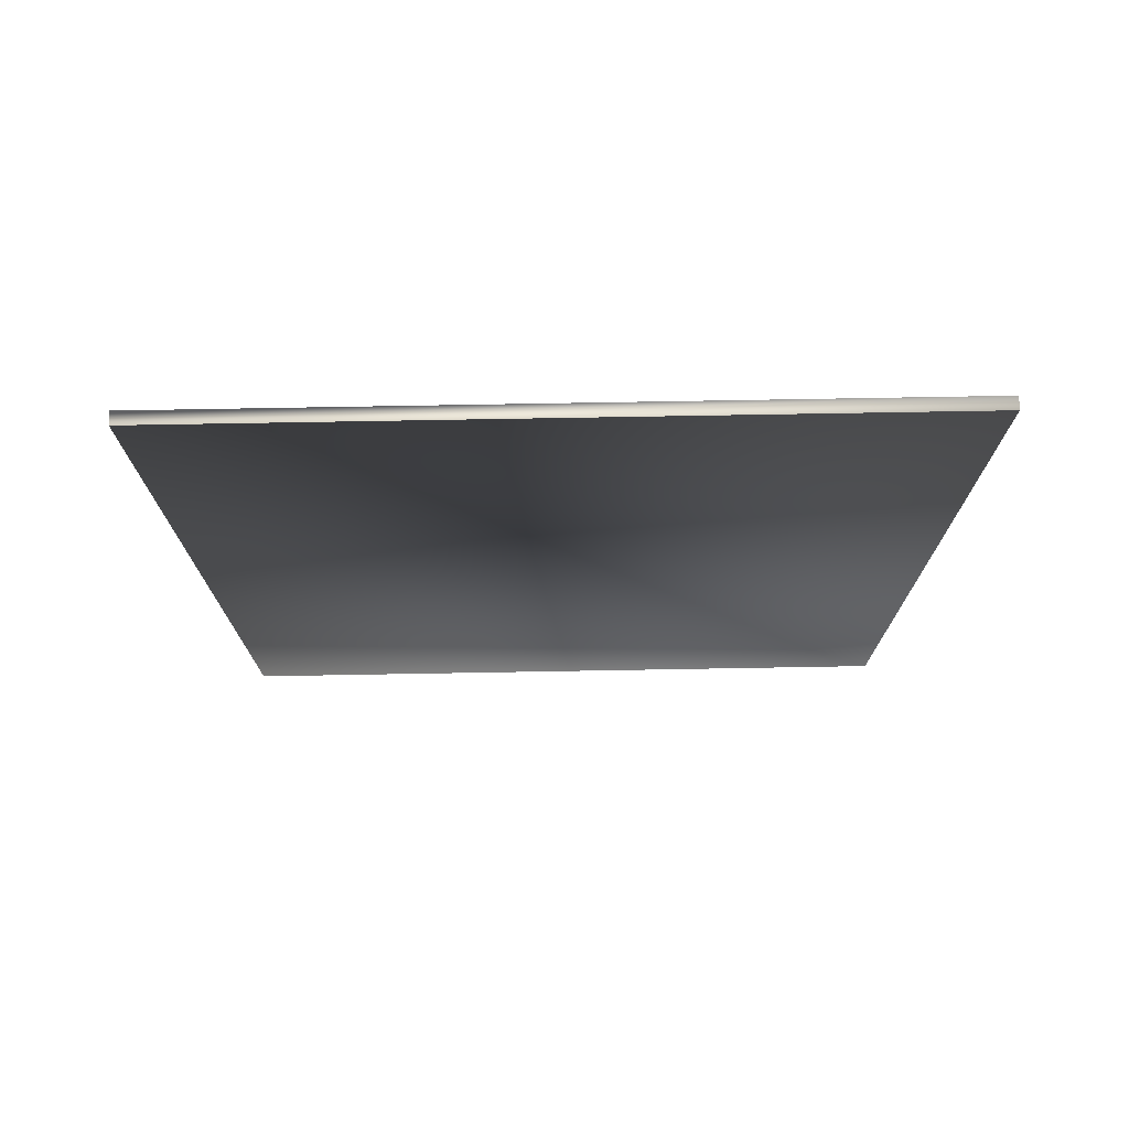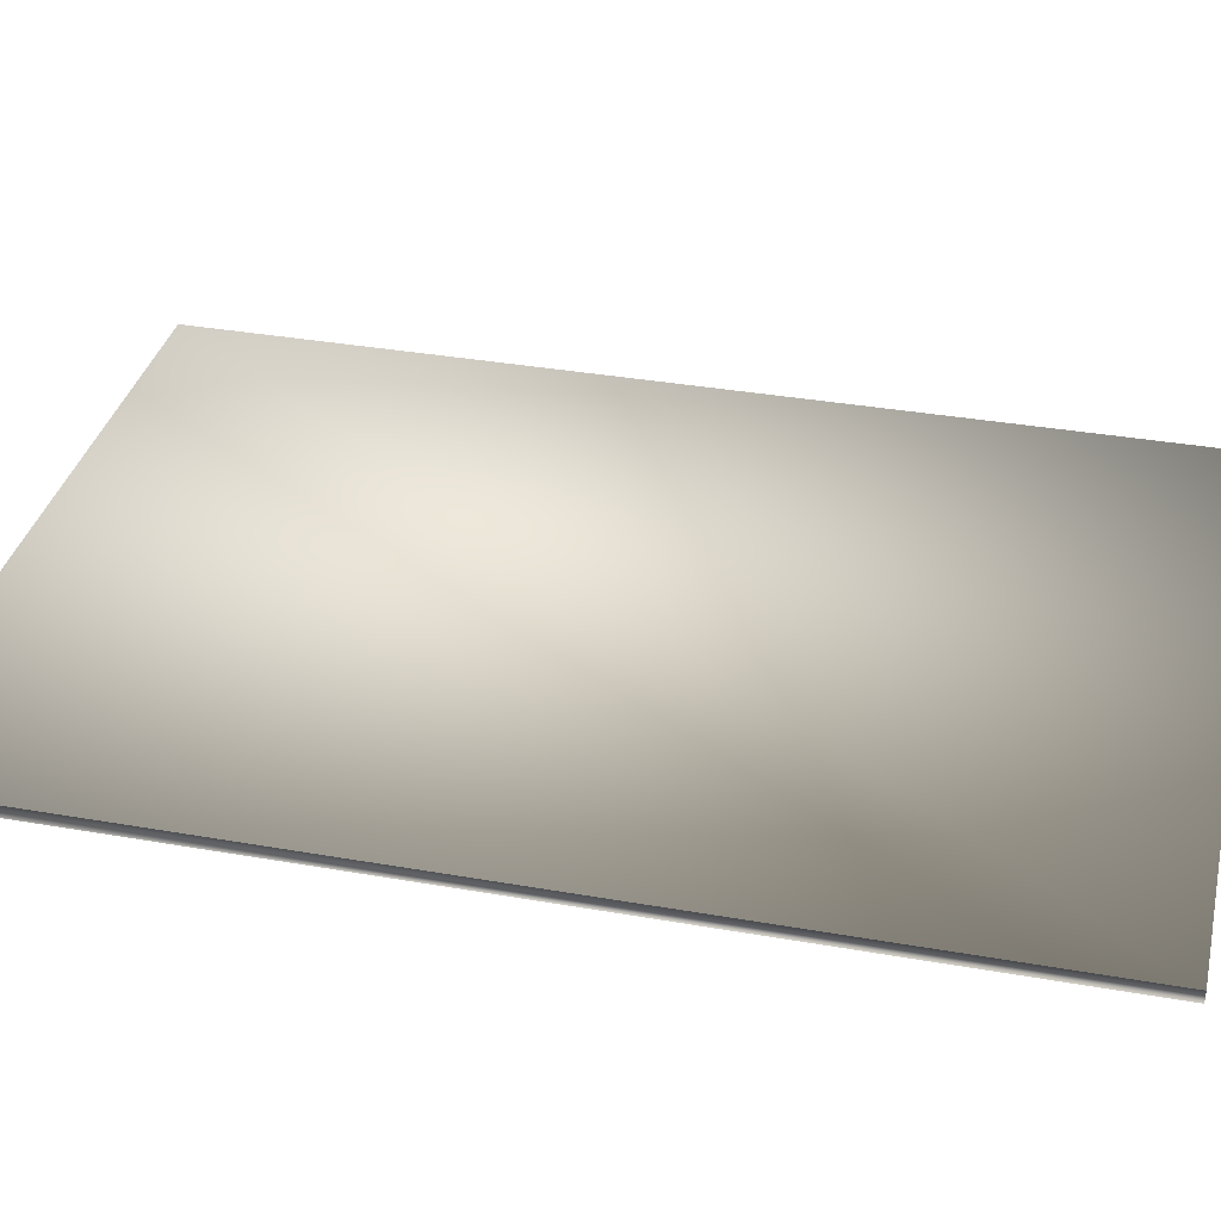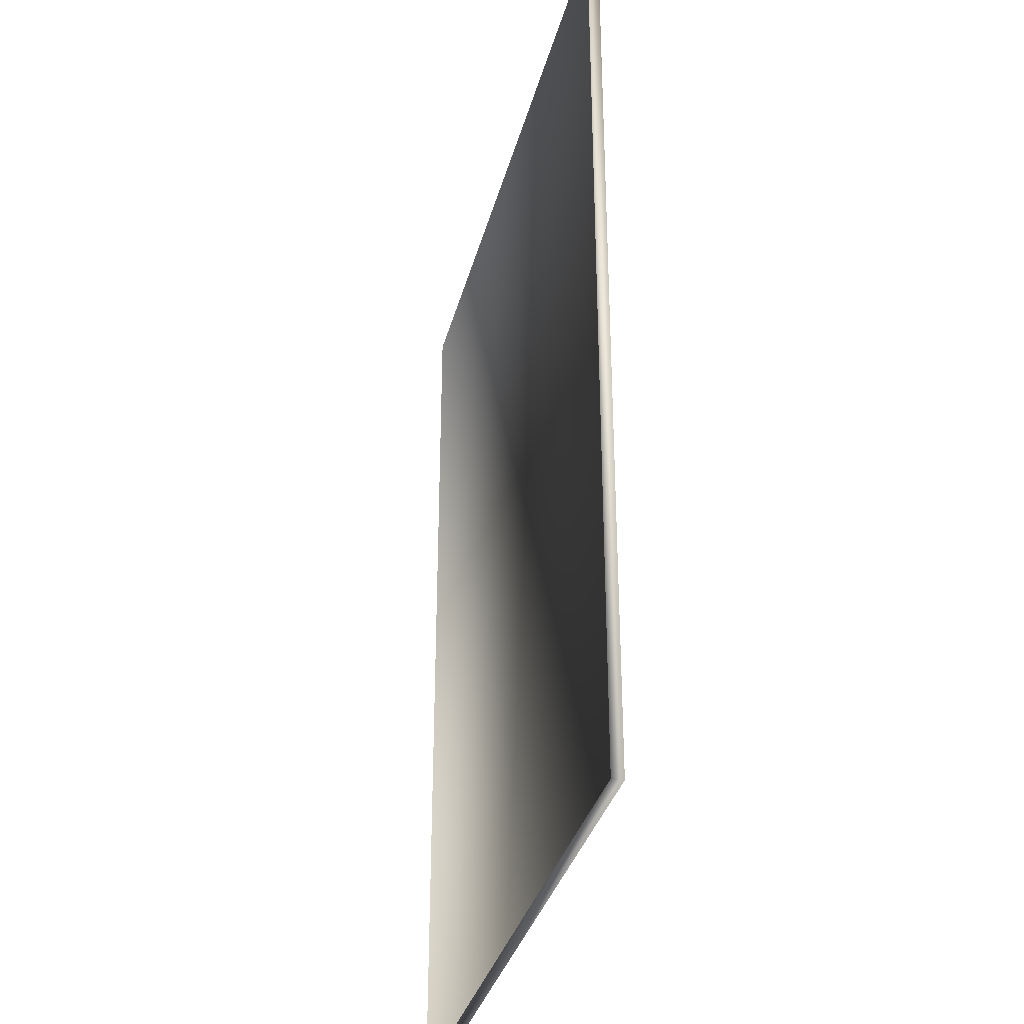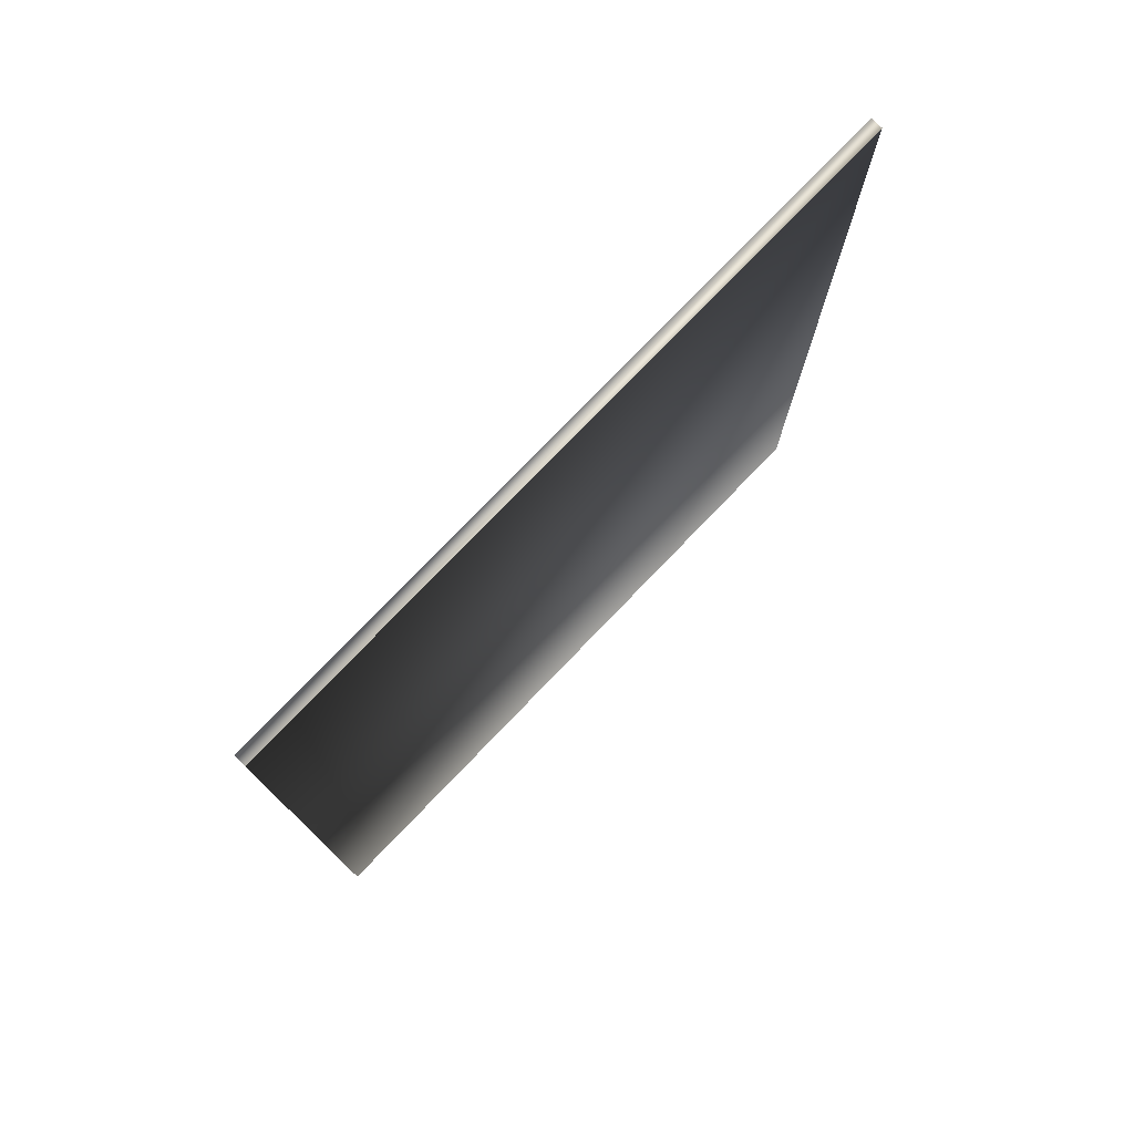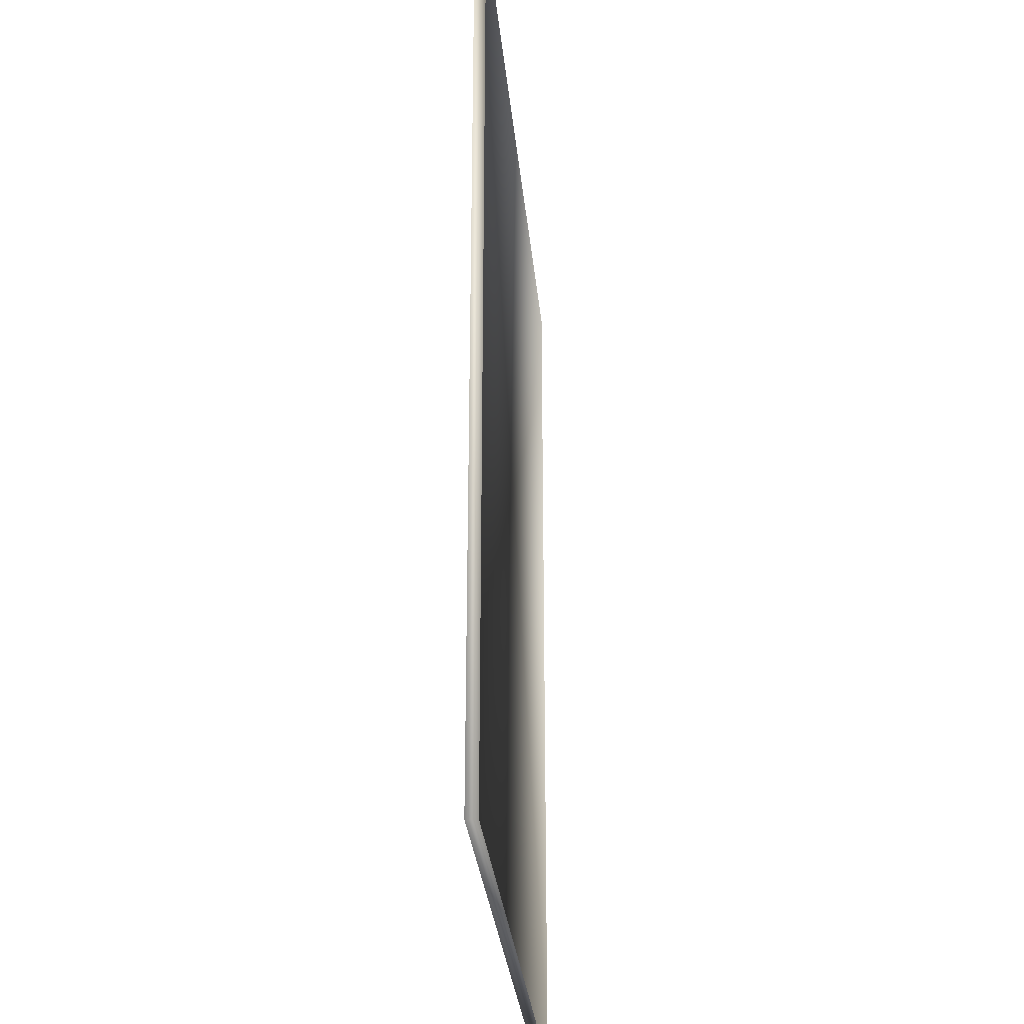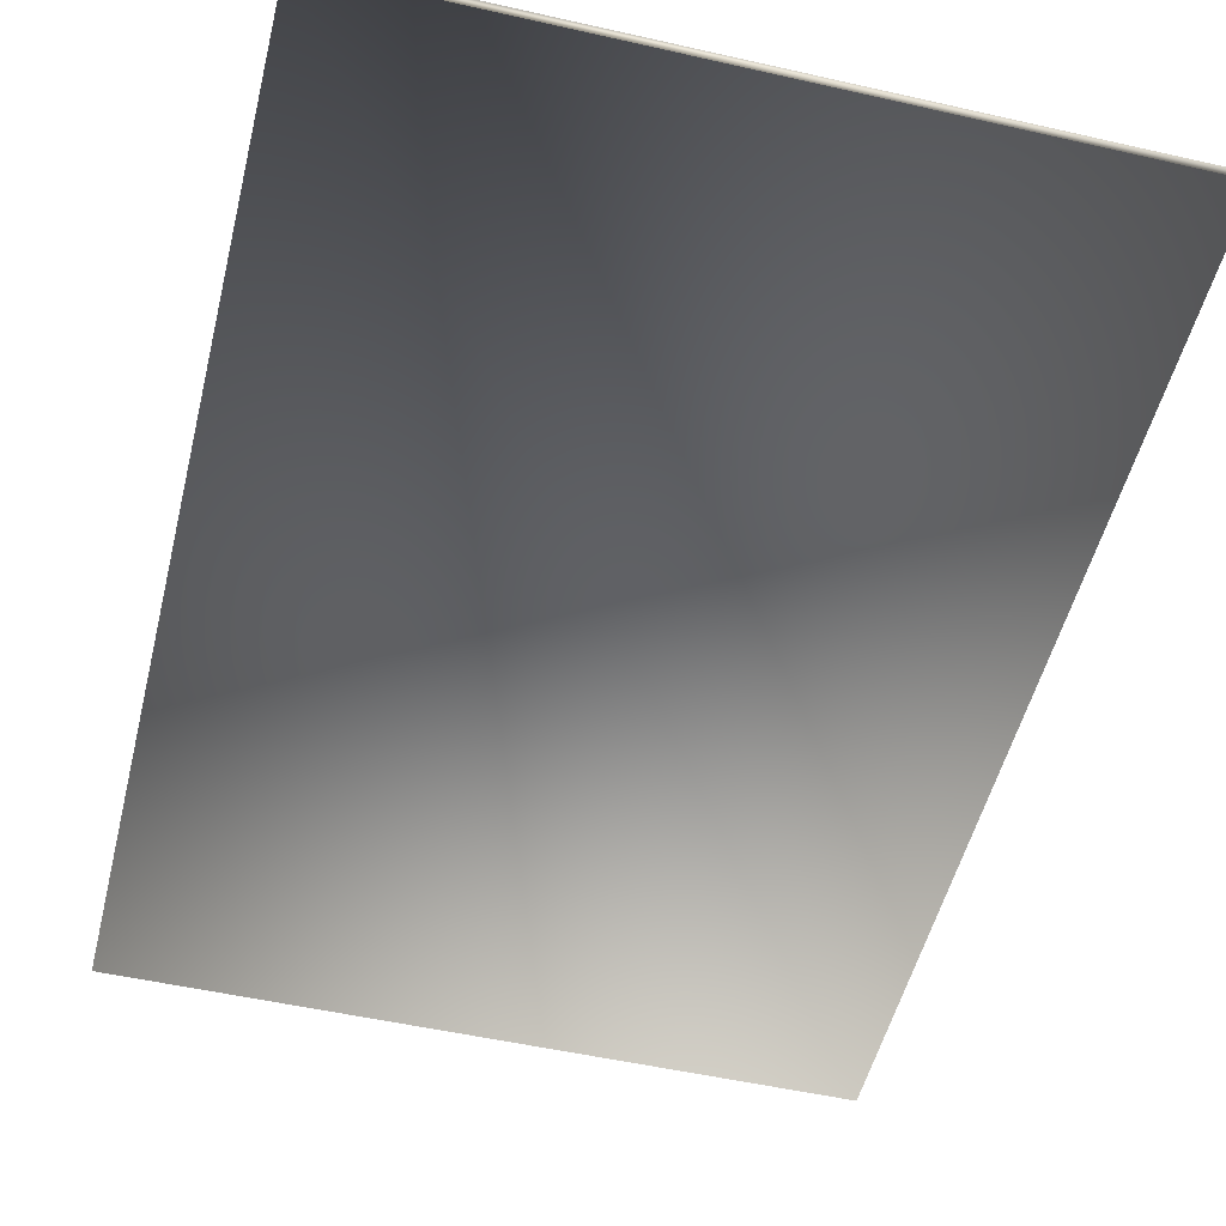
<metadata>
{"format":"obj","ext":"obj","renderer":"f3d","projection":"perspective","resolution":1024,"background":"white","views":[{"elev":76.1,"azim":179.0,"up":"+Y"},{"elev":35.0,"azim":103.2,"up":"+Z"},{"elev":-34.2,"azim":-104.2,"up":"+Y"},{"elev":78.0,"azim":-46.0,"up":"+Y"},{"elev":-30.2,"azim":-84.6,"up":"+Y"},{"elev":-51.8,"azim":166.2,"up":"+Z"}]}
</metadata>
<code>
v 0 0 0
v 0 0 2.5
v 0 207 0
v 0 207 2.5
v 147 0 0
v 147 0 2.5
v 147 207 0
v 147 207 2.5
f 1 5 7
f 1 7 3
f 2 4 8
f 2 8 6
f 1 5 6
f 1 6 2
f 5 7 8
f 5 8 6
f 7 3 4
f 7 4 8
f 3 1 2
f 3 2 4

</code>
